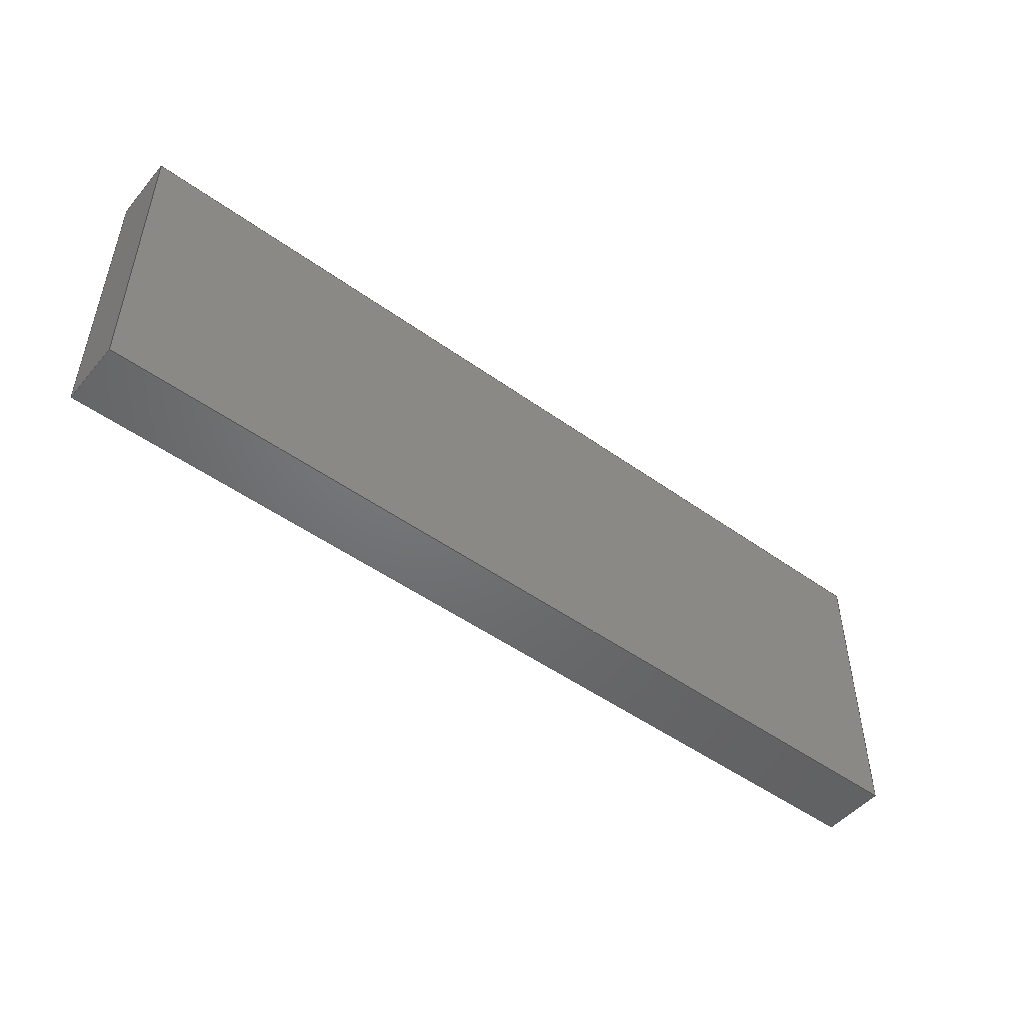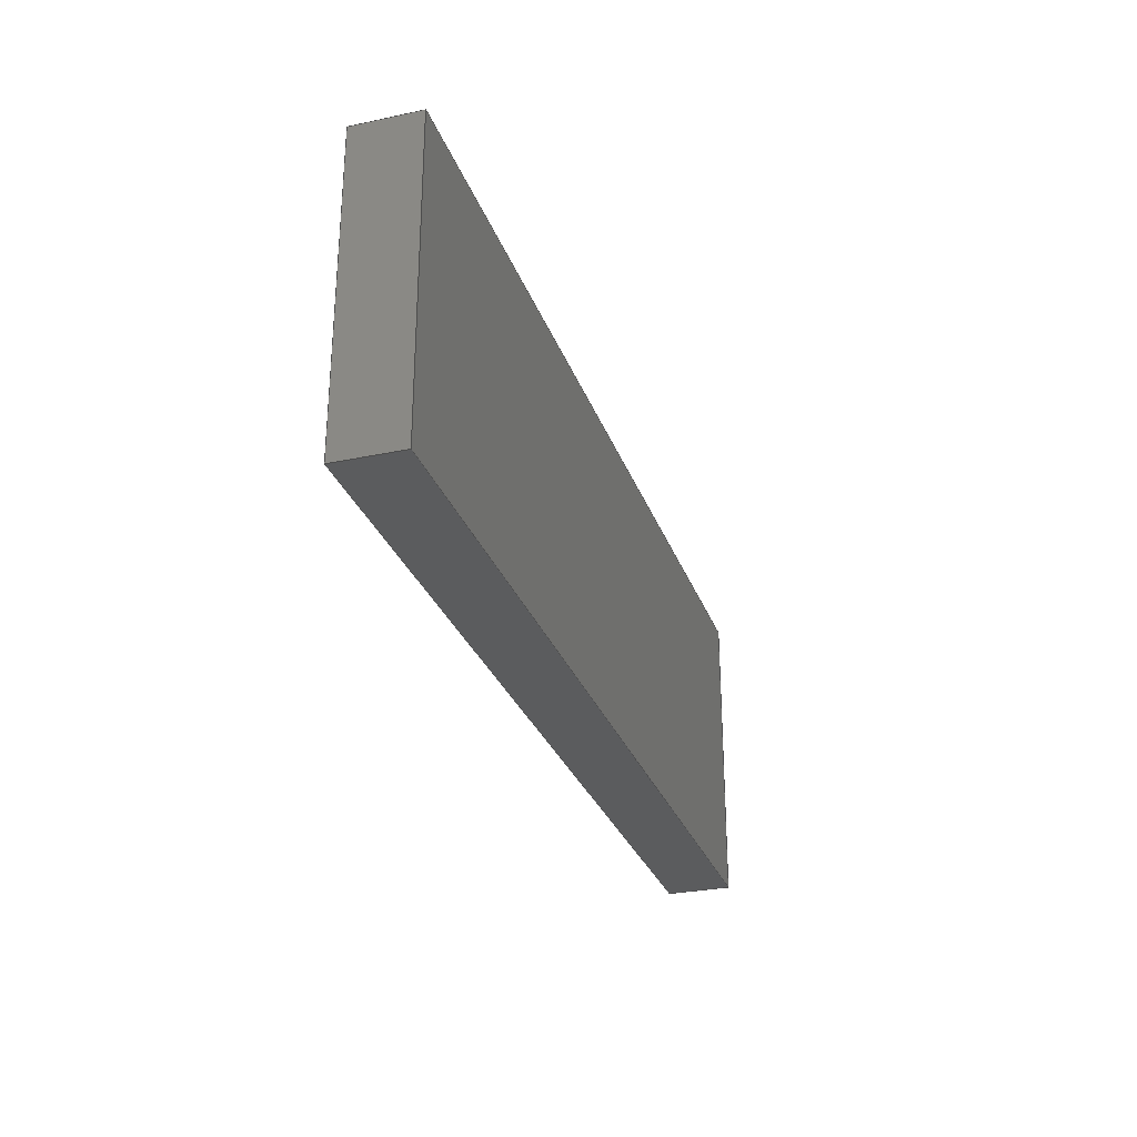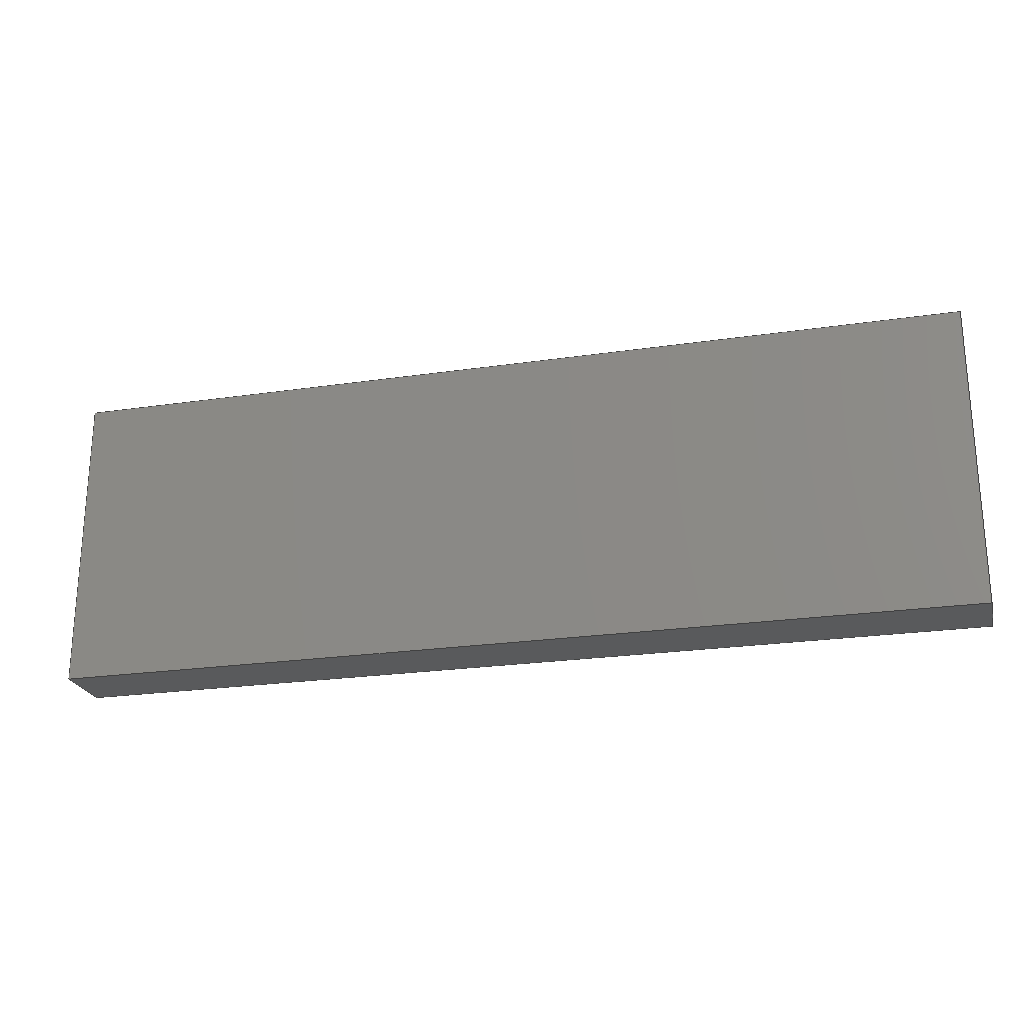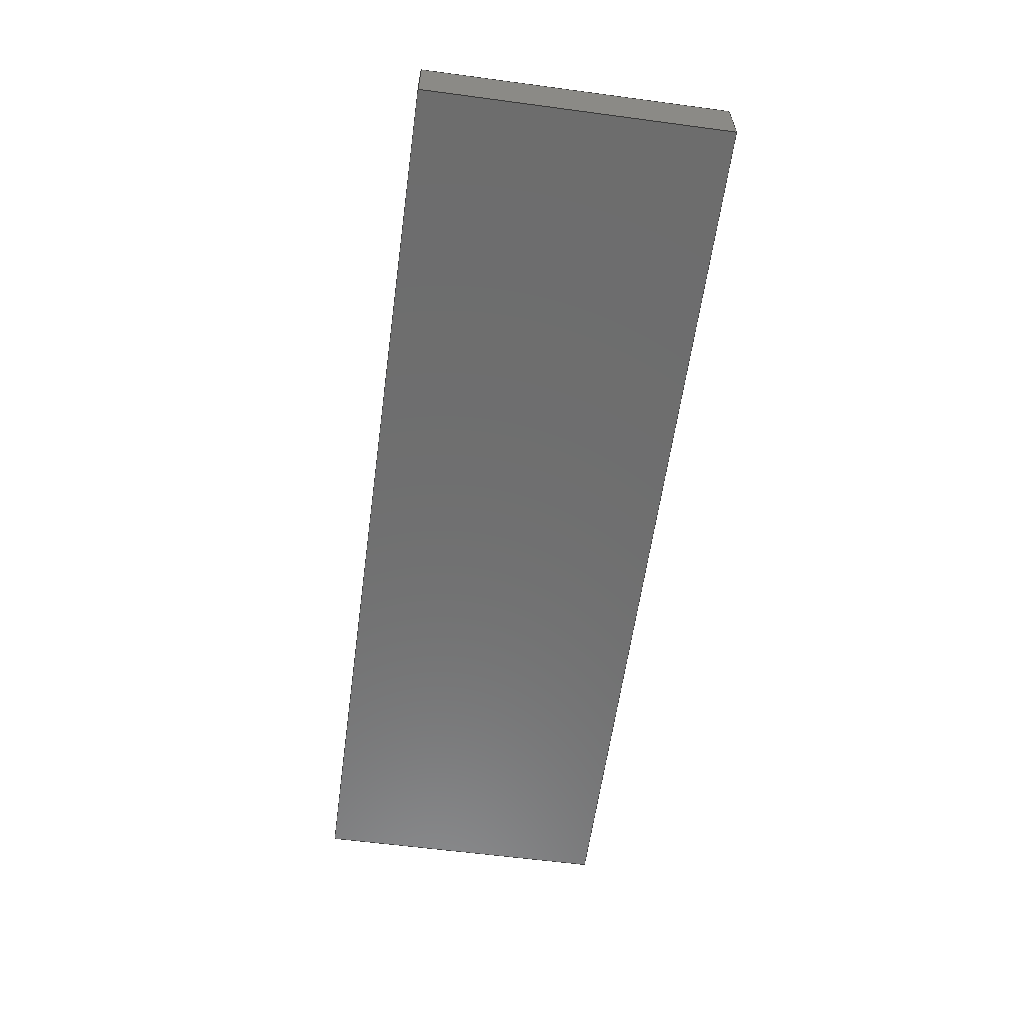
<metadata>
{"format":"step","ext":"step","renderer":"f3d","projection":"perspective","resolution":1024,"background":"white","views":[{"elev":-49.3,"azim":141.5,"up":"+Y"},{"elev":-28.7,"azim":107.6,"up":"+Y"},{"elev":-23.2,"azim":-165.9,"up":"+Y"},{"elev":-59.8,"azim":82.2,"up":"+Z"}]}
</metadata>
<code>
ISO-10303-21;
DATA;
#1=MECHANICAL_DESIGN_GEOMETRIC_PRESENTATION_REPRESENTATION('',(#6,#7),
#317);
#2=SHAPE_REPRESENTATION_RELATIONSHIP('SRR','None',#324,#3);
#3=ADVANCED_BREP_SHAPE_REPRESENTATION('',(#4),#316);
#4=MANIFOLD_SOLID_BREP('Body1',#189);
#5=FACE_BOUND('',#29,.T.);
#6=STYLED_ITEM('',(#333),#182);
#7=STYLED_ITEM('',(#334),#4);
#8=FACE_OUTER_BOUND('',#19,.T.);
#9=FACE_OUTER_BOUND('',#20,.T.);
#10=FACE_OUTER_BOUND('',#21,.T.);
#11=FACE_OUTER_BOUND('',#22,.T.);
#12=FACE_OUTER_BOUND('',#23,.T.);
#13=FACE_OUTER_BOUND('',#24,.T.);
#14=FACE_OUTER_BOUND('',#25,.T.);
#15=FACE_OUTER_BOUND('',#26,.T.);
#16=FACE_OUTER_BOUND('',#27,.T.);
#17=FACE_OUTER_BOUND('',#28,.T.);
#18=FACE_OUTER_BOUND('',#30,.T.);
#19=EDGE_LOOP('',(#119,#120,#121,#122));
#20=EDGE_LOOP('',(#123,#124,#125,#126));
#21=EDGE_LOOP('',(#127,#128,#129,#130));
#22=EDGE_LOOP('',(#131,#132,#133,#134));
#23=EDGE_LOOP('',(#135,#136,#137,#138));
#24=EDGE_LOOP('',(#139,#140,#141,#142));
#25=EDGE_LOOP('',(#143,#144,#145,#146));
#26=EDGE_LOOP('',(#147,#148,#149,#150));
#27=EDGE_LOOP('',(#151,#152,#153,#154));
#28=EDGE_LOOP('',(#155,#156,#157,#158));
#29=EDGE_LOOP('',(#159,#160,#161,#162));
#30=EDGE_LOOP('',(#163,#164,#165,#166));
#31=LINE('',#266,#55);
#32=LINE('',#268,#56);
#33=LINE('',#270,#57);
#34=LINE('',#271,#58);
#35=LINE('',#274,#59);
#36=LINE('',#276,#60);
#37=LINE('',#277,#61);
#38=LINE('',#280,#62);
#39=LINE('',#282,#63);
#40=LINE('',#283,#64);
#41=LINE('',#285,#65);
#42=LINE('',#286,#66);
#43=LINE('',#291,#67);
#44=LINE('',#293,#68);
#45=LINE('',#295,#69);
#46=LINE('',#296,#70);
#47=LINE('',#299,#71);
#48=LINE('',#301,#72);
#49=LINE('',#302,#73);
#50=LINE('',#305,#74);
#51=LINE('',#307,#75);
#52=LINE('',#308,#76);
#53=LINE('',#310,#77);
#54=LINE('',#311,#78);
#55=VECTOR('',#218,1);
#56=VECTOR('',#219,1);
#57=VECTOR('',#220,1);
#58=VECTOR('',#221,1);
#59=VECTOR('',#224,1);
#60=VECTOR('',#225,1);
#61=VECTOR('',#226,1);
#62=VECTOR('',#229,1);
#63=VECTOR('',#230,1);
#64=VECTOR('',#231,1);
#65=VECTOR('',#234,1);
#66=VECTOR('',#235,1);
#67=VECTOR('',#240,1);
#68=VECTOR('',#241,1);
#69=VECTOR('',#242,1);
#70=VECTOR('',#243,1);
#71=VECTOR('',#246,1);
#72=VECTOR('',#247,1);
#73=VECTOR('',#248,1);
#74=VECTOR('',#251,1);
#75=VECTOR('',#252,1);
#76=VECTOR('',#253,1);
#77=VECTOR('',#256,1);
#78=VECTOR('',#257,1);
#79=VERTEX_POINT('',#264);
#80=VERTEX_POINT('',#265);
#81=VERTEX_POINT('',#267);
#82=VERTEX_POINT('',#269);
#83=VERTEX_POINT('',#273);
#84=VERTEX_POINT('',#275);
#85=VERTEX_POINT('',#279);
#86=VERTEX_POINT('',#281);
#87=VERTEX_POINT('',#289);
#88=VERTEX_POINT('',#290);
#89=VERTEX_POINT('',#292);
#90=VERTEX_POINT('',#294);
#91=VERTEX_POINT('',#298);
#92=VERTEX_POINT('',#300);
#93=VERTEX_POINT('',#304);
#94=VERTEX_POINT('',#306);
#95=EDGE_CURVE('',#79,#80,#31,.T.);
#96=EDGE_CURVE('',#79,#81,#32,.T.);
#97=EDGE_CURVE('',#81,#82,#33,.T.);
#98=EDGE_CURVE('',#80,#82,#34,.T.);
#99=EDGE_CURVE('',#83,#79,#35,.T.);
#100=EDGE_CURVE('',#83,#84,#36,.T.);
#101=EDGE_CURVE('',#84,#81,#37,.T.);
#102=EDGE_CURVE('',#85,#83,#38,.T.);
#103=EDGE_CURVE('',#85,#86,#39,.T.);
#104=EDGE_CURVE('',#86,#84,#40,.T.);
#105=EDGE_CURVE('',#80,#85,#41,.T.);
#106=EDGE_CURVE('',#82,#86,#42,.T.);
#107=EDGE_CURVE('',#87,#88,#43,.T.);
#108=EDGE_CURVE('',#88,#89,#44,.T.);
#109=EDGE_CURVE('',#90,#89,#45,.T.);
#110=EDGE_CURVE('',#87,#90,#46,.T.);
#111=EDGE_CURVE('',#91,#87,#47,.T.);
#112=EDGE_CURVE('',#92,#90,#48,.T.);
#113=EDGE_CURVE('',#91,#92,#49,.T.);
#114=EDGE_CURVE('',#93,#91,#50,.T.);
#115=EDGE_CURVE('',#94,#92,#51,.T.);
#116=EDGE_CURVE('',#93,#94,#52,.T.);
#117=EDGE_CURVE('',#88,#93,#53,.T.);
#118=EDGE_CURVE('',#89,#94,#54,.T.);
#119=ORIENTED_EDGE('',*,*,#95,.F.);
#120=ORIENTED_EDGE('',*,*,#96,.T.);
#121=ORIENTED_EDGE('',*,*,#97,.T.);
#122=ORIENTED_EDGE('',*,*,#98,.F.);
#123=ORIENTED_EDGE('',*,*,#99,.F.);
#124=ORIENTED_EDGE('',*,*,#100,.T.);
#125=ORIENTED_EDGE('',*,*,#101,.T.);
#126=ORIENTED_EDGE('',*,*,#96,.F.);
#127=ORIENTED_EDGE('',*,*,#102,.F.);
#128=ORIENTED_EDGE('',*,*,#103,.T.);
#129=ORIENTED_EDGE('',*,*,#104,.T.);
#130=ORIENTED_EDGE('',*,*,#100,.F.);
#131=ORIENTED_EDGE('',*,*,#105,.F.);
#132=ORIENTED_EDGE('',*,*,#98,.T.);
#133=ORIENTED_EDGE('',*,*,#106,.T.);
#134=ORIENTED_EDGE('',*,*,#103,.F.);
#135=ORIENTED_EDGE('',*,*,#106,.F.);
#136=ORIENTED_EDGE('',*,*,#97,.F.);
#137=ORIENTED_EDGE('',*,*,#101,.F.);
#138=ORIENTED_EDGE('',*,*,#104,.F.);
#139=ORIENTED_EDGE('',*,*,#107,.T.);
#140=ORIENTED_EDGE('',*,*,#108,.T.);
#141=ORIENTED_EDGE('',*,*,#109,.F.);
#142=ORIENTED_EDGE('',*,*,#110,.F.);
#143=ORIENTED_EDGE('',*,*,#111,.T.);
#144=ORIENTED_EDGE('',*,*,#110,.T.);
#145=ORIENTED_EDGE('',*,*,#112,.F.);
#146=ORIENTED_EDGE('',*,*,#113,.F.);
#147=ORIENTED_EDGE('',*,*,#114,.T.);
#148=ORIENTED_EDGE('',*,*,#113,.T.);
#149=ORIENTED_EDGE('',*,*,#115,.F.);
#150=ORIENTED_EDGE('',*,*,#116,.F.);
#151=ORIENTED_EDGE('',*,*,#117,.T.);
#152=ORIENTED_EDGE('',*,*,#116,.T.);
#153=ORIENTED_EDGE('',*,*,#118,.F.);
#154=ORIENTED_EDGE('',*,*,#108,.F.);
#155=ORIENTED_EDGE('',*,*,#118,.T.);
#156=ORIENTED_EDGE('',*,*,#115,.T.);
#157=ORIENTED_EDGE('',*,*,#112,.T.);
#158=ORIENTED_EDGE('',*,*,#109,.T.);
#159=ORIENTED_EDGE('',*,*,#95,.T.);
#160=ORIENTED_EDGE('',*,*,#105,.T.);
#161=ORIENTED_EDGE('',*,*,#102,.T.);
#162=ORIENTED_EDGE('',*,*,#99,.T.);
#163=ORIENTED_EDGE('',*,*,#117,.F.);
#164=ORIENTED_EDGE('',*,*,#107,.F.);
#165=ORIENTED_EDGE('',*,*,#111,.F.);
#166=ORIENTED_EDGE('',*,*,#114,.F.);
#167=PLANE('',#203);
#168=PLANE('',#204);
#169=PLANE('',#205);
#170=PLANE('',#206);
#171=PLANE('',#207);
#172=PLANE('',#208);
#173=PLANE('',#209);
#174=PLANE('',#210);
#175=PLANE('',#211);
#176=PLANE('',#212);
#177=PLANE('',#213);
#178=ADVANCED_FACE('',(#8),#167,.F.);
#179=ADVANCED_FACE('',(#9),#168,.F.);
#180=ADVANCED_FACE('',(#10),#169,.F.);
#181=ADVANCED_FACE('',(#11),#170,.F.);
#182=ADVANCED_FACE('',(#12),#171,.F.);
#183=ADVANCED_FACE('',(#13),#172,.T.);
#184=ADVANCED_FACE('',(#14),#173,.T.);
#185=ADVANCED_FACE('',(#15),#174,.T.);
#186=ADVANCED_FACE('',(#16),#175,.T.);
#187=ADVANCED_FACE('',(#17,#5),#176,.T.);
#188=ADVANCED_FACE('',(#18),#177,.F.);
#189=CLOSED_SHELL('',(#178,#179,#180,#181,#182,#183,#184,#185,#186,#187,
#188));
#190=DERIVED_UNIT_ELEMENT(#192,1);
#191=DERIVED_UNIT_ELEMENT(#319,3);
#192=(
MASS_UNIT()
NAMED_UNIT(*)
SI_UNIT(.KILO.,.GRAM.)
);
#193=DERIVED_UNIT((#190,#191));
#194=MEASURE_REPRESENTATION_ITEM('density measure',
POSITIVE_RATIO_MEASURE(7850),#193);
#195=PROPERTY_DEFINITION_REPRESENTATION(#200,#197);
#196=PROPERTY_DEFINITION_REPRESENTATION(#201,#198);
#197=REPRESENTATION('material name',(#199),#316);
#198=REPRESENTATION('density',(#194),#316);
#199=DESCRIPTIVE_REPRESENTATION_ITEM('Steel','Steel');
#200=PROPERTY_DEFINITION('material property','material name',#326);
#201=PROPERTY_DEFINITION('material property','density of part',#326);
#202=AXIS2_PLACEMENT_3D('placement',#262,#214,#215);
#203=AXIS2_PLACEMENT_3D('',#263,#216,#217);
#204=AXIS2_PLACEMENT_3D('',#272,#222,#223);
#205=AXIS2_PLACEMENT_3D('',#278,#227,#228);
#206=AXIS2_PLACEMENT_3D('',#284,#232,#233);
#207=AXIS2_PLACEMENT_3D('',#287,#236,#237);
#208=AXIS2_PLACEMENT_3D('',#288,#238,#239);
#209=AXIS2_PLACEMENT_3D('',#297,#244,#245);
#210=AXIS2_PLACEMENT_3D('',#303,#249,#250);
#211=AXIS2_PLACEMENT_3D('',#309,#254,#255);
#212=AXIS2_PLACEMENT_3D('',#312,#258,#259);
#213=AXIS2_PLACEMENT_3D('',#313,#260,#261);
#214=DIRECTION('axis',(0,0,1));
#215=DIRECTION('refdir',(1,0,0));
#216=DIRECTION('center_axis',(-1,0,0));
#217=DIRECTION('ref_axis',(0,1,0));
#218=DIRECTION('',(0,1,0));
#219=DIRECTION('',(0,0,-1));
#220=DIRECTION('',(0,1,0));
#221=DIRECTION('',(0,0,-1));
#222=DIRECTION('center_axis',(0,-1,0));
#223=DIRECTION('ref_axis',(-1,0,0));
#224=DIRECTION('',(-1,0,0));
#225=DIRECTION('',(0,0,-1));
#226=DIRECTION('',(-1,0,0));
#227=DIRECTION('center_axis',(1,0,0));
#228=DIRECTION('ref_axis',(0,-1,0));
#229=DIRECTION('',(0,-1,0));
#230=DIRECTION('',(0,0,-1));
#231=DIRECTION('',(0,-1,0));
#232=DIRECTION('center_axis',(0,1,0));
#233=DIRECTION('ref_axis',(1,0,0));
#234=DIRECTION('',(1,0,0));
#235=DIRECTION('',(1,0,0));
#236=DIRECTION('center_axis',(0,0,-1));
#237=DIRECTION('ref_axis',(-1,0,0));
#238=DIRECTION('center_axis',(0,-1,0));
#239=DIRECTION('ref_axis',(1,0,0));
#240=DIRECTION('',(1,0,0));
#241=DIRECTION('',(0,0,1));
#242=DIRECTION('',(1,0,0));
#243=DIRECTION('',(0,0,1));
#244=DIRECTION('center_axis',(-1,0,0));
#245=DIRECTION('ref_axis',(0,-1,0));
#246=DIRECTION('',(0,-1,0));
#247=DIRECTION('',(0,-1,0));
#248=DIRECTION('',(0,0,1));
#249=DIRECTION('center_axis',(0,1,0));
#250=DIRECTION('ref_axis',(-1,0,0));
#251=DIRECTION('',(-1,0,0));
#252=DIRECTION('',(-1,0,0));
#253=DIRECTION('',(0,0,1));
#254=DIRECTION('center_axis',(1,0,0));
#255=DIRECTION('ref_axis',(0,1,0));
#256=DIRECTION('',(0,1,0));
#257=DIRECTION('',(0,1,0));
#258=DIRECTION('center_axis',(0,0,1));
#259=DIRECTION('ref_axis',(1,0,0));
#260=DIRECTION('center_axis',(0,0,1));
#261=DIRECTION('ref_axis',(1,0,0));
#262=CARTESIAN_POINT('',(0,0,0));
#263=CARTESIAN_POINT('Origin',(-14.25,-4.7,3));
#264=CARTESIAN_POINT('',(-14.25,-4.7,3));
#265=CARTESIAN_POINT('',(-14.25,4.7,3));
#266=CARTESIAN_POINT('',(-14.25,-2.35,3));
#267=CARTESIAN_POINT('',(-14.25,-4.7,1));
#268=CARTESIAN_POINT('',(-14.25,-4.7,3));
#269=CARTESIAN_POINT('',(-14.25,4.7,1));
#270=CARTESIAN_POINT('',(-14.25,-4.7,1));
#271=CARTESIAN_POINT('',(-14.25,4.7,3));
#272=CARTESIAN_POINT('Origin',(14.25,-4.7,3));
#273=CARTESIAN_POINT('',(14.25,-4.7,3));
#274=CARTESIAN_POINT('',(7.125,-4.7,3));
#275=CARTESIAN_POINT('',(14.25,-4.7,1));
#276=CARTESIAN_POINT('',(14.25,-4.7,3));
#277=CARTESIAN_POINT('',(14.25,-4.7,1));
#278=CARTESIAN_POINT('Origin',(14.25,4.7,3));
#279=CARTESIAN_POINT('',(14.25,4.7,3));
#280=CARTESIAN_POINT('',(14.25,2.35,3));
#281=CARTESIAN_POINT('',(14.25,4.7,1));
#282=CARTESIAN_POINT('',(14.25,4.7,3));
#283=CARTESIAN_POINT('',(14.25,4.7,1));
#284=CARTESIAN_POINT('Origin',(-14.25,4.7,3));
#285=CARTESIAN_POINT('',(-7.125,4.7,3));
#286=CARTESIAN_POINT('',(-14.25,4.7,1));
#287=CARTESIAN_POINT('Origin',(0,0,1));
#288=CARTESIAN_POINT('Origin',(-21.38,-7.05,0));
#289=CARTESIAN_POINT('',(-21.38,-7.05,0));
#290=CARTESIAN_POINT('',(21.38,-7.05,0));
#291=CARTESIAN_POINT('',(-21.38,-7.05,0));
#292=CARTESIAN_POINT('',(21.38,-7.05,3));
#293=CARTESIAN_POINT('',(21.38,-7.05,0));
#294=CARTESIAN_POINT('',(-21.38,-7.05,3));
#295=CARTESIAN_POINT('',(-21.38,-7.05,3));
#296=CARTESIAN_POINT('',(-21.38,-7.05,0));
#297=CARTESIAN_POINT('Origin',(-21.38,7.05,0));
#298=CARTESIAN_POINT('',(-21.38,7.05,0));
#299=CARTESIAN_POINT('',(-21.38,7.05,0));
#300=CARTESIAN_POINT('',(-21.38,7.05,3));
#301=CARTESIAN_POINT('',(-21.38,7.05,3));
#302=CARTESIAN_POINT('',(-21.38,7.05,0));
#303=CARTESIAN_POINT('Origin',(21.38,7.05,0));
#304=CARTESIAN_POINT('',(21.38,7.05,0));
#305=CARTESIAN_POINT('',(21.38,7.05,0));
#306=CARTESIAN_POINT('',(21.38,7.05,3));
#307=CARTESIAN_POINT('',(21.38,7.05,3));
#308=CARTESIAN_POINT('',(21.38,7.05,0));
#309=CARTESIAN_POINT('Origin',(21.38,-7.05,0));
#310=CARTESIAN_POINT('',(21.38,-7.05,0));
#311=CARTESIAN_POINT('',(21.38,-7.05,3));
#312=CARTESIAN_POINT('Origin',(0,0,3));
#313=CARTESIAN_POINT('Origin',(0,0,0));
#314=UNCERTAINTY_MEASURE_WITH_UNIT(LENGTH_MEASURE(0.001),#318,
'DISTANCE_ACCURACY_VALUE',
'Maximum model space distance between geometric entities at asserted c
onnectivities');
#315=UNCERTAINTY_MEASURE_WITH_UNIT(LENGTH_MEASURE(0.001),#318,
'DISTANCE_ACCURACY_VALUE',
'Maximum model space distance between geometric entities at asserted c
onnectivities');
#316=(
GEOMETRIC_REPRESENTATION_CONTEXT(3)
GLOBAL_UNCERTAINTY_ASSIGNED_CONTEXT((#314))
GLOBAL_UNIT_ASSIGNED_CONTEXT((#318,#320,#321))
REPRESENTATION_CONTEXT('','3D')
);
#317=(
GEOMETRIC_REPRESENTATION_CONTEXT(3)
GLOBAL_UNCERTAINTY_ASSIGNED_CONTEXT((#315))
GLOBAL_UNIT_ASSIGNED_CONTEXT((#318,#320,#321))
REPRESENTATION_CONTEXT('','3D')
);
#318=(
LENGTH_UNIT()
NAMED_UNIT(*)
SI_UNIT(.CENTI.,.METRE.)
);
#319=(
LENGTH_UNIT()
NAMED_UNIT(*)
SI_UNIT($,.METRE.)
);
#320=(
NAMED_UNIT(*)
PLANE_ANGLE_UNIT()
SI_UNIT($,.RADIAN.)
);
#321=(
NAMED_UNIT(*)
SI_UNIT($,.STERADIAN.)
SOLID_ANGLE_UNIT()
);
#322=SHAPE_DEFINITION_REPRESENTATION(#323,#324);
#323=PRODUCT_DEFINITION_SHAPE('',$,#326);
#324=SHAPE_REPRESENTATION('',(#202),#316);
#325=PRODUCT_DEFINITION_CONTEXT('part definition',#330,'design');
#326=PRODUCT_DEFINITION('Case','Case',#327,#325);
#327=PRODUCT_DEFINITION_FORMATION('',$,#332);
#328=PRODUCT_RELATED_PRODUCT_CATEGORY('Case','Case',(#332));
#329=APPLICATION_PROTOCOL_DEFINITION('international standard',
'automotive_design',2009,#330);
#330=APPLICATION_CONTEXT(
'Core Data for Automotive Mechanical Design Process');
#331=PRODUCT_CONTEXT('part definition',#330,'mechanical');
#332=PRODUCT('Case','Case',$,(#331));
#333=PRESENTATION_STYLE_ASSIGNMENT((#335));
#334=PRESENTATION_STYLE_ASSIGNMENT((#336));
#335=SURFACE_STYLE_USAGE(.BOTH.,#337);
#336=SURFACE_STYLE_USAGE(.BOTH.,#338);
#337=SURFACE_SIDE_STYLE('',(#339));
#338=SURFACE_SIDE_STYLE('',(#340));
#339=SURFACE_STYLE_FILL_AREA(#341);
#340=SURFACE_STYLE_FILL_AREA(#342);
#341=FILL_AREA_STYLE('Steel - Satin',(#343));
#342=FILL_AREA_STYLE('Acrylic (Clear)',(#344));
#343=FILL_AREA_STYLE_COLOUR('Steel - Satin',#345);
#344=FILL_AREA_STYLE_COLOUR('Acrylic (Clear)',#346);
#345=COLOUR_RGB('Steel - Satin',0.6275,0.6275,0.6275);
#346=COLOUR_RGB('Acrylic (Clear)',0.9647,0.9647,0.9529);
ENDSEC;
END-ISO-10303-21;

</code>
